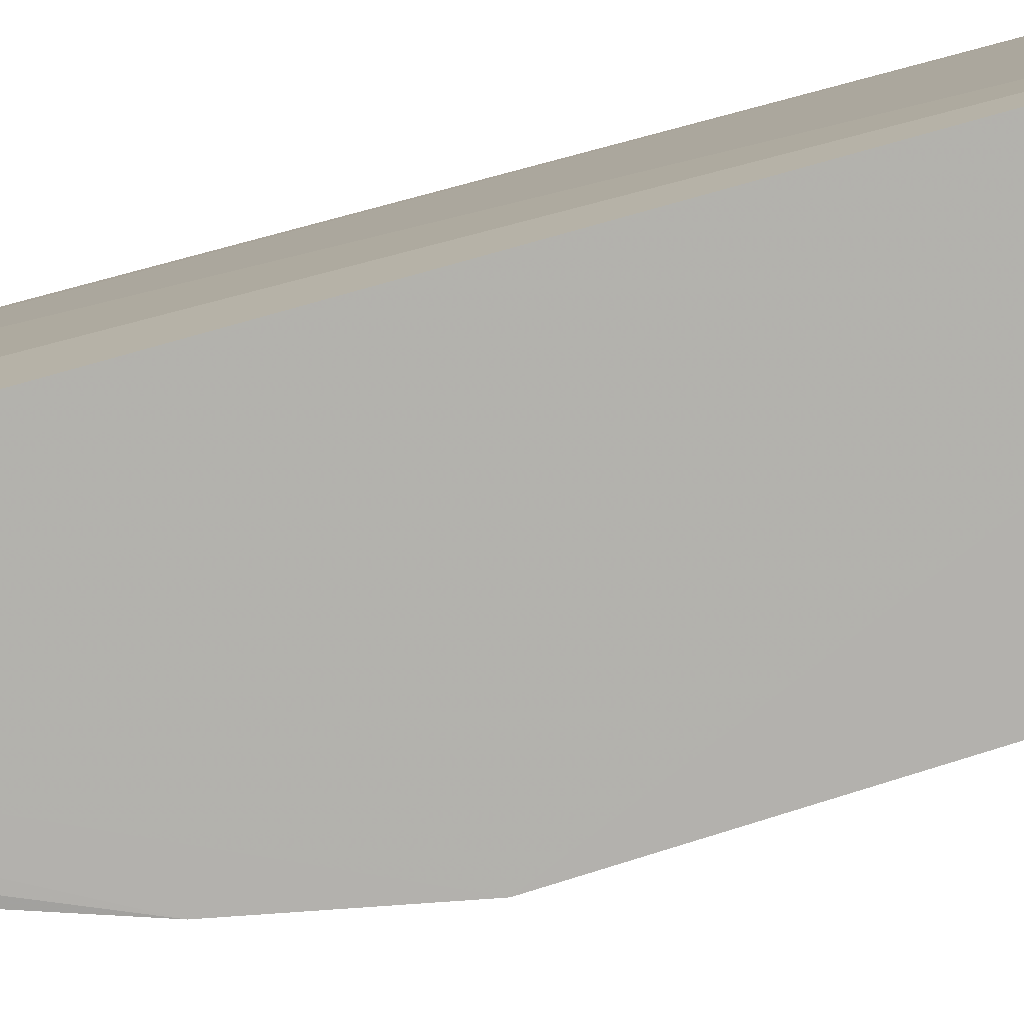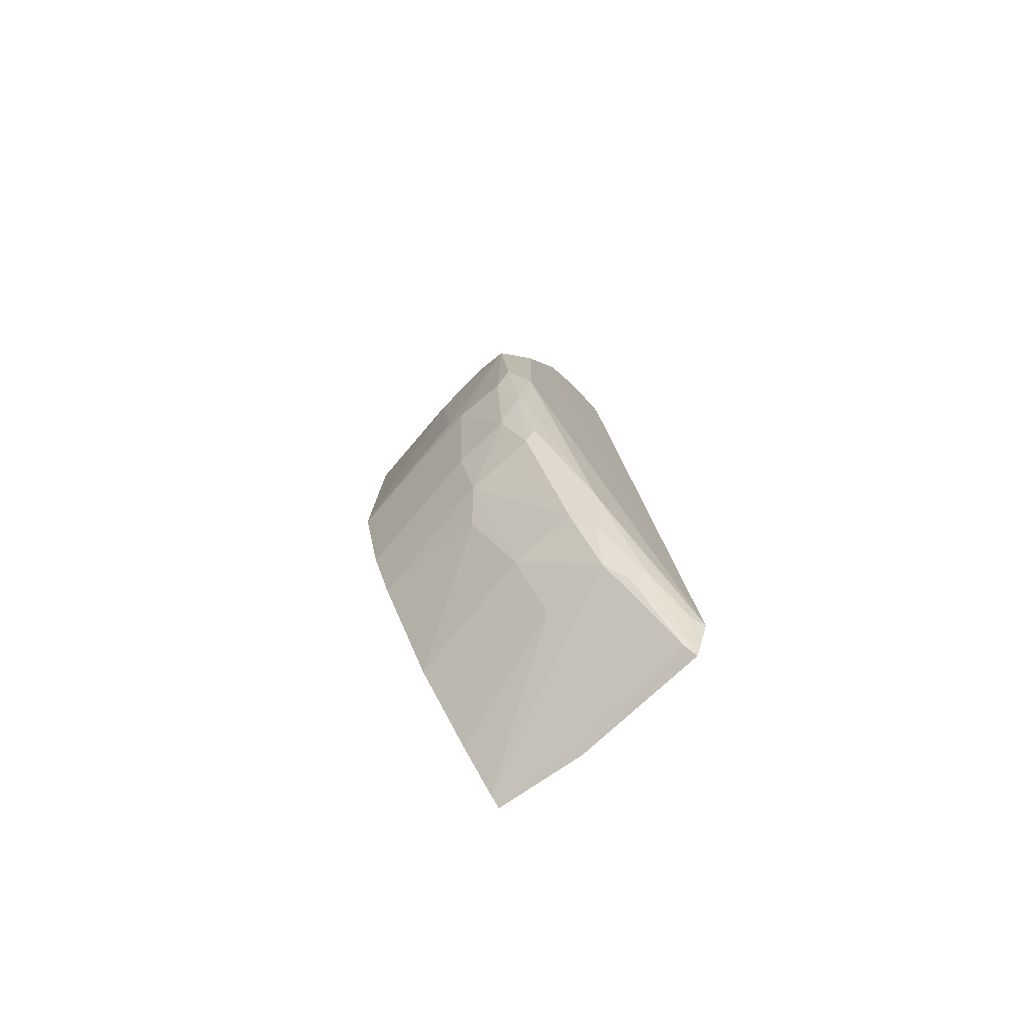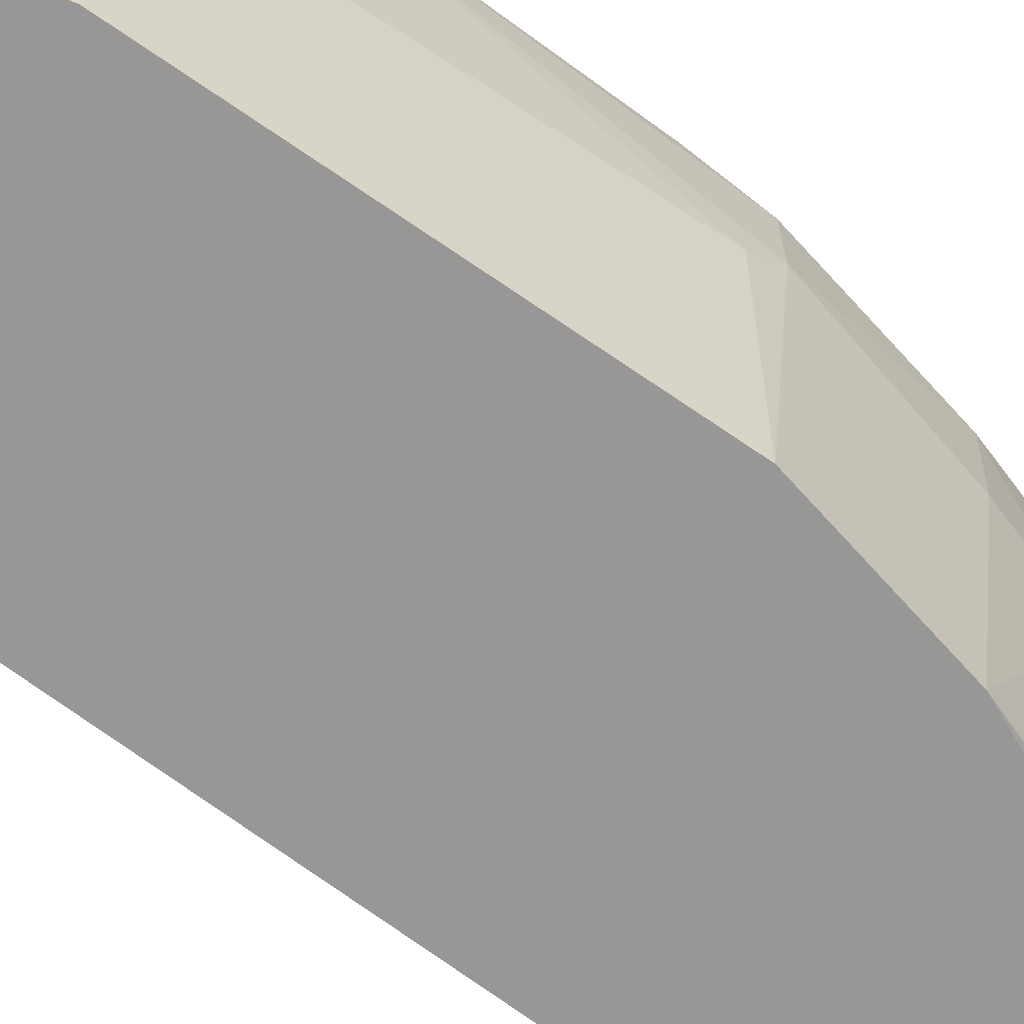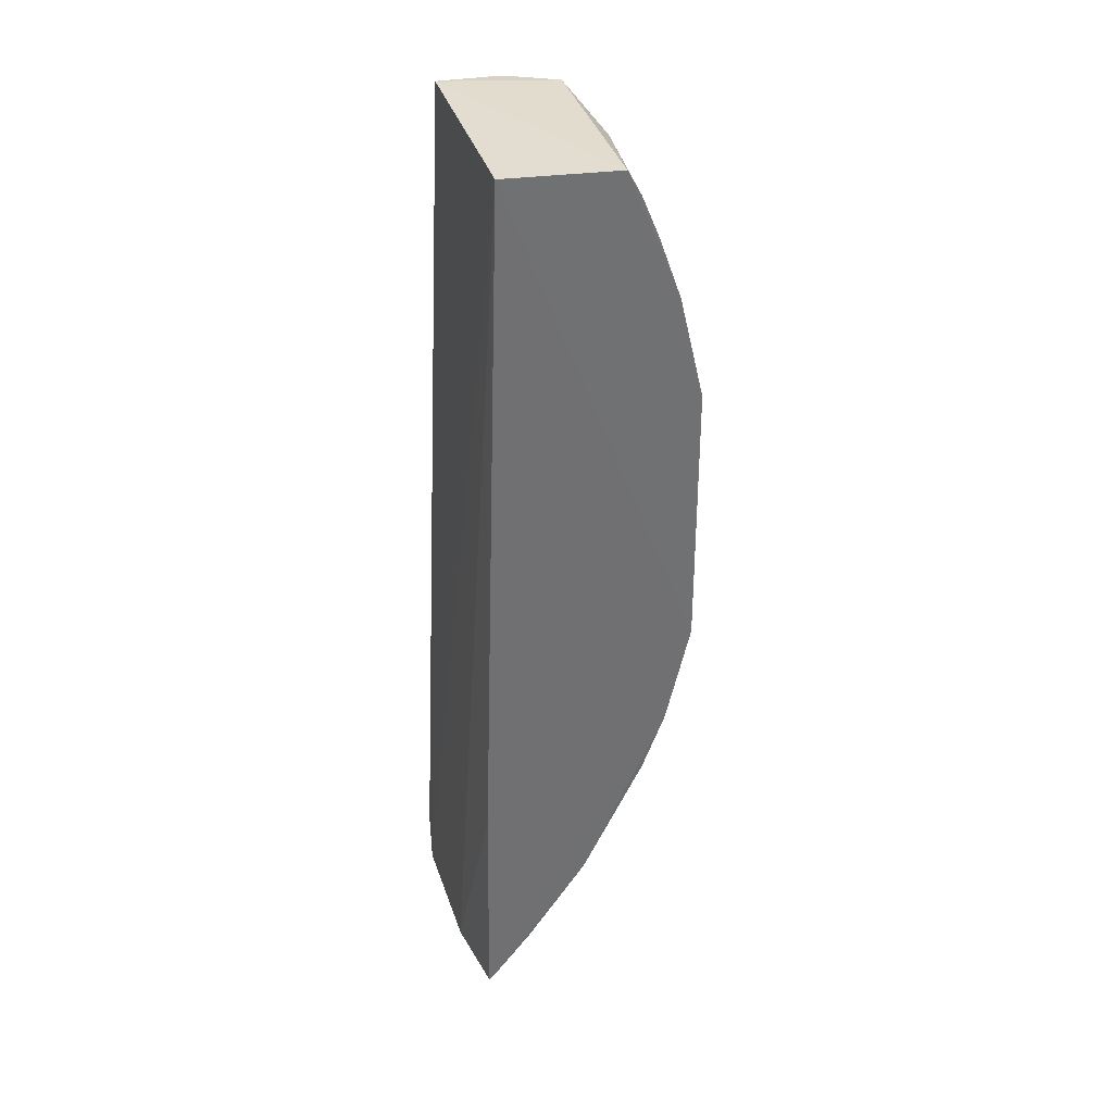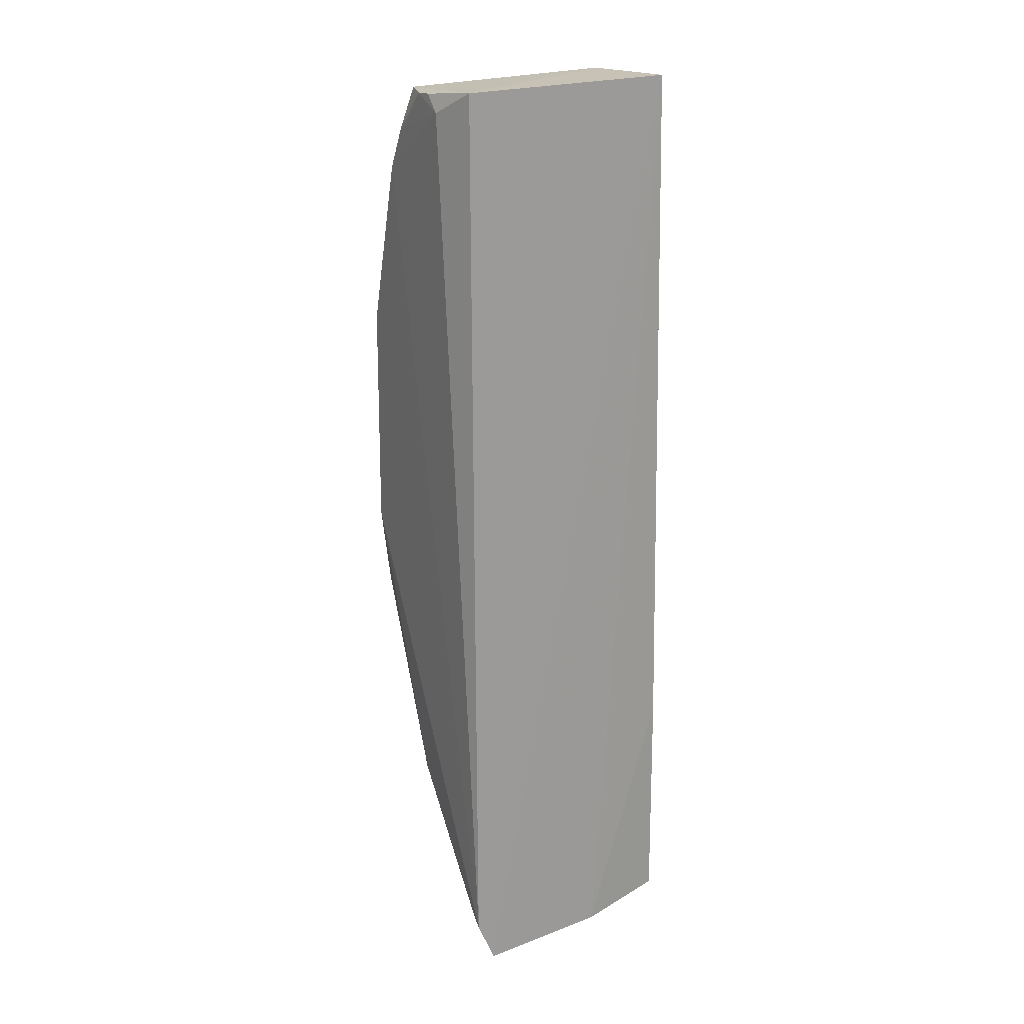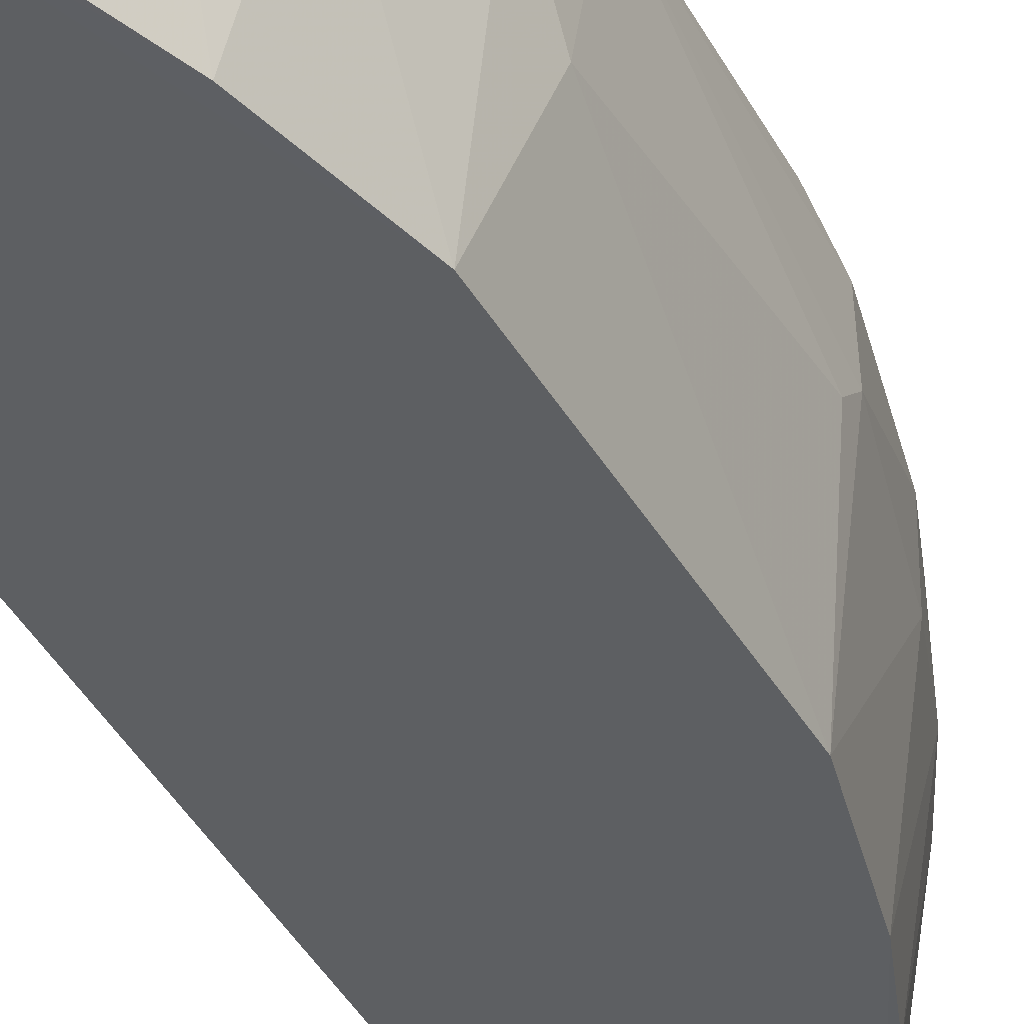
<metadata>
{"format":"obj","ext":"obj","renderer":"f3d","projection":"perspective","resolution":1024,"background":"white","views":[{"elev":-79.3,"azim":107.3,"up":"+Z"},{"elev":-78.0,"azim":-48.1,"up":"+Y"},{"elev":-68.1,"azim":-125.2,"up":"+Z"},{"elev":35.4,"azim":162.1,"up":"+Y"},{"elev":22.7,"azim":57.6,"up":"+Y"},{"elev":-39.6,"azim":-153.1,"up":"+Z"}]}
</metadata>
<code>
v -0.05447 0.01417 0.139
v -0.05396 0.01416 0.1252
v -0.06121 0.01368 0.1252
v -0.05201 -0.04619 0.1391
v -0.05188 -0.04598 0.1308
v -0.06617 -0.01806 0.1252
v -0.05239 -0.04517 0.1252
v -0.06195 0.0135 0.1386
v -0.0522 -0.04343 0.1403
v -0.05695 0.01272 0.1399
v -0.0526 -0.0305 0.1252
v -0.06611 -0.0009878 0.1252
v -0.06317 0.01192 0.1337
v -0.06274 0.008448 0.1399
v -0.06716 -0.01541 0.1391
v -0.06755 -0.004925 0.1387
v -0.06721 -0.01804 0.1381
v -0.05277 -0.04563 0.1389
v -0.06009 -0.0344 0.1397
v -0.0657 -0.01652 0.1398
v -0.06055 -0.03623 0.1337
v -0.05792 -0.04037 0.1379
v -0.06053 -0.03636 0.1379
v -0.06446 -0.02866 0.1337
v -0.06444 -0.02842 0.1381
v -0.05803 0.01373 0.1398
v -0.05913 0.01362 0.1398
v -0.06315 0.01194 0.1379
v -0.06606 0.004146 0.1379
v -0.06455 0.005559 0.1252
v -0.06153 0.01099 0.1399
v -0.06552 -0.002172 0.1398
v -0.06608 -0.02184 0.139
v -0.06448 -0.02727 0.1389
v -0.06732 -0.01806 0.1348
v -0.06734 -0.01686 0.1337
v -0.06728 -0.003703 0.1325
v -0.06733 -0.0009516 0.1361
v -0.05925 -0.03761 0.1388
v -0.06703 -0.0008506 0.1383
v -0.06317 -0.02853 0.1252
v -0.06462 -0.02465 0.1252
v -0.05921 -0.03632 0.1252
v -0.06317 -0.03111 0.1325
v -0.06317 0.01075 0.1387
v -0.0659 0.004354 0.1337
v -0.06586 -0.02459 0.1373
v -0.0658 -0.02466 0.1337
v -0.05654 -0.04158 0.1387
v -0.06594 0.002967 0.1386
v -0.05781 -0.0401 0.1337
v -0.05537 -0.04171 0.1252
v -0.05306 -0.0445 0.1252
v -0.06206 0.01212 0.1252
v -0.06315 0.009476 0.1252
v -0.06446 0.008124 0.1325
v -0.05612 -0.04068 0.1396
v -0.05315 -0.04341 0.1399
f 1 2 3
f 1 4 2
f 5 2 4
f 6 3 2
f 6 2 7
f 8 1 3
f 9 1 10
f 9 4 1
f 11 5 7
f 11 7 2
f 11 2 5
f 12 3 6
f 13 8 3
f 14 9 10
f 15 16 17
f 18 5 4
f 18 7 5
f 19 9 20
f 21 22 23
f 21 23 24
f 25 24 23
f 26 27 10
f 26 10 1
f 26 1 8
f 26 8 27
f 28 13 29
f 28 8 13
f 30 3 12
f 31 14 10
f 31 10 27
f 31 27 8
f 32 20 9
f 32 9 14
f 32 15 20
f 32 16 15
f 33 20 15
f 33 19 20
f 33 34 19
f 33 15 17
f 33 25 34
f 35 17 16
f 35 16 36
f 35 36 6
f 37 12 6
f 37 6 36
f 37 38 12
f 37 36 16
f 37 16 38
f 39 23 22
f 39 19 34
f 39 25 23
f 39 34 25
f 40 38 16
f 40 29 38
f 41 42 43
f 41 24 42
f 44 21 24
f 44 43 21
f 44 41 43
f 44 24 41
f 45 8 28
f 45 31 8
f 45 14 31
f 45 28 29
f 46 29 13
f 46 38 29
f 46 30 12
f 46 12 38
f 47 33 17
f 47 25 33
f 47 17 35
f 47 24 25
f 48 42 24
f 48 47 35
f 48 24 47
f 48 35 6
f 48 6 42
f 49 39 22
f 49 22 18
f 49 18 4
f 50 40 16
f 50 16 32
f 50 32 14
f 50 29 40
f 50 45 29
f 50 14 45
f 51 21 43
f 51 43 52
f 51 22 21
f 53 52 43
f 53 51 52
f 53 22 51
f 53 18 22
f 53 7 18
f 53 43 42
f 53 42 6
f 53 6 7
f 54 55 13
f 54 13 3
f 54 3 30
f 54 30 55
f 56 46 13
f 56 13 55
f 56 55 30
f 56 30 46
f 57 49 4
f 57 19 39
f 57 39 49
f 58 57 4
f 58 4 9
f 58 9 19
f 58 19 57

</code>
